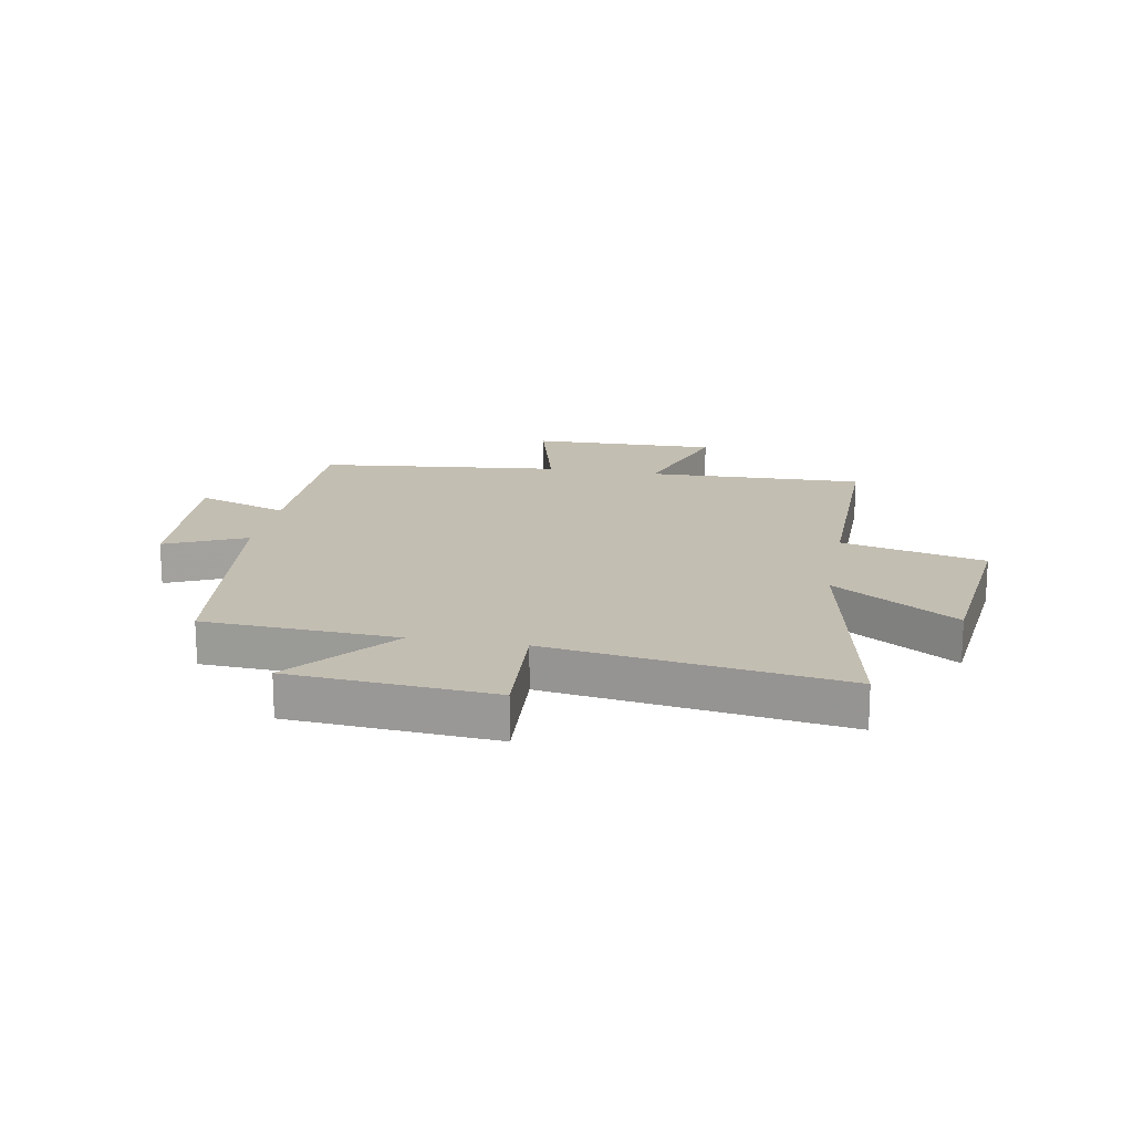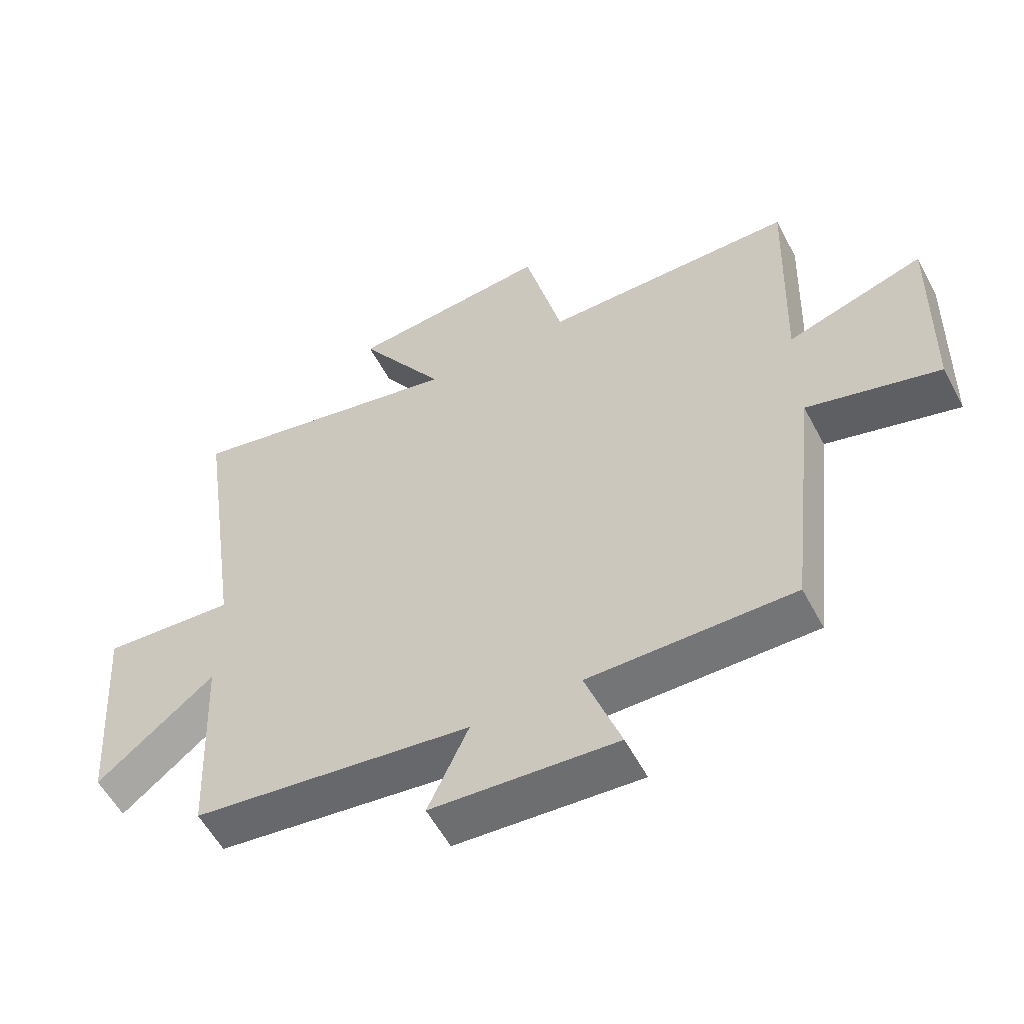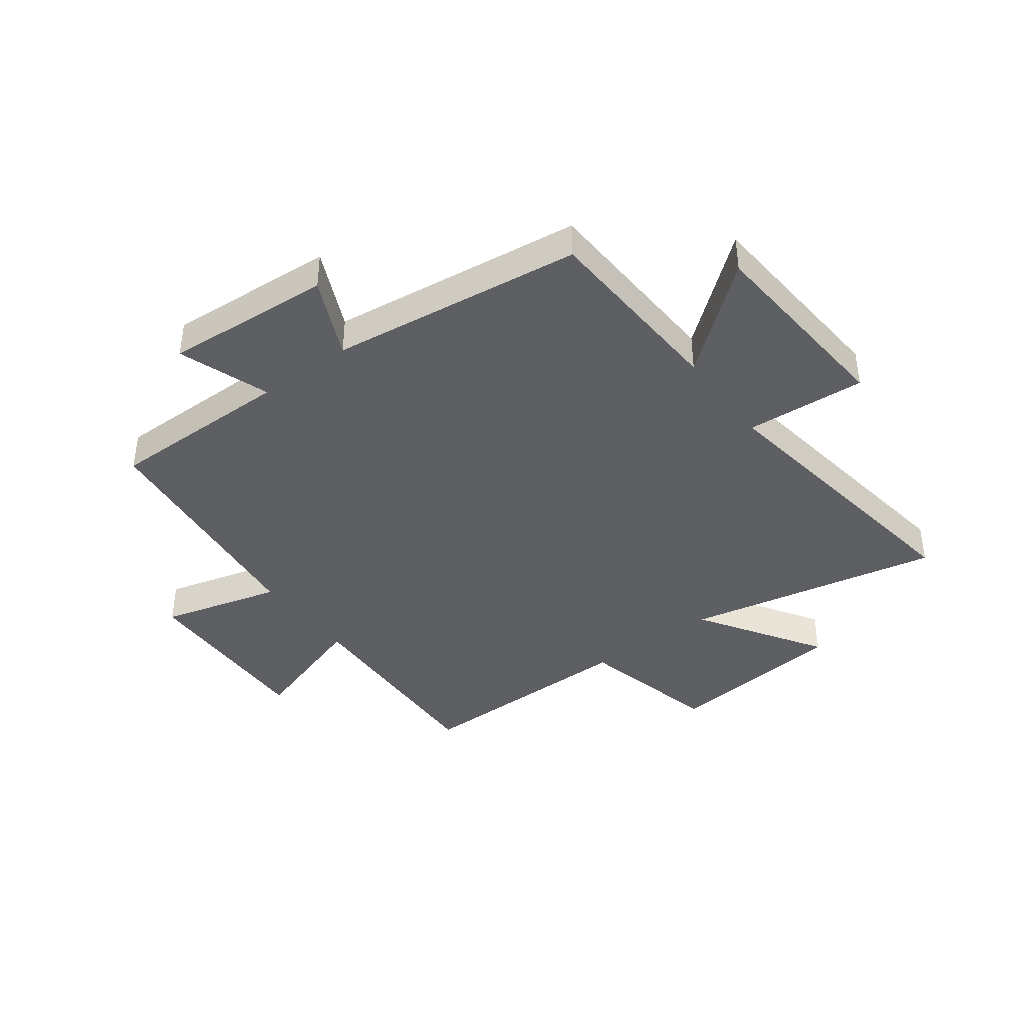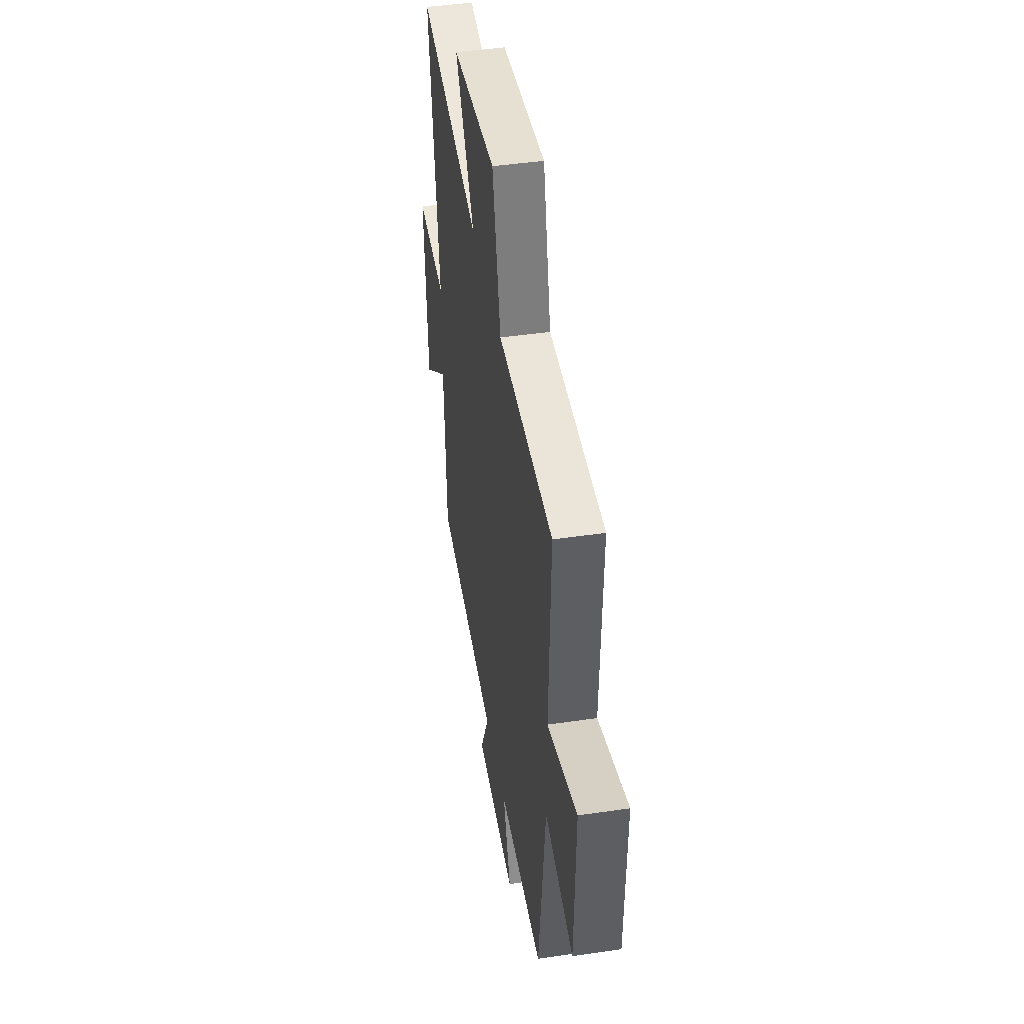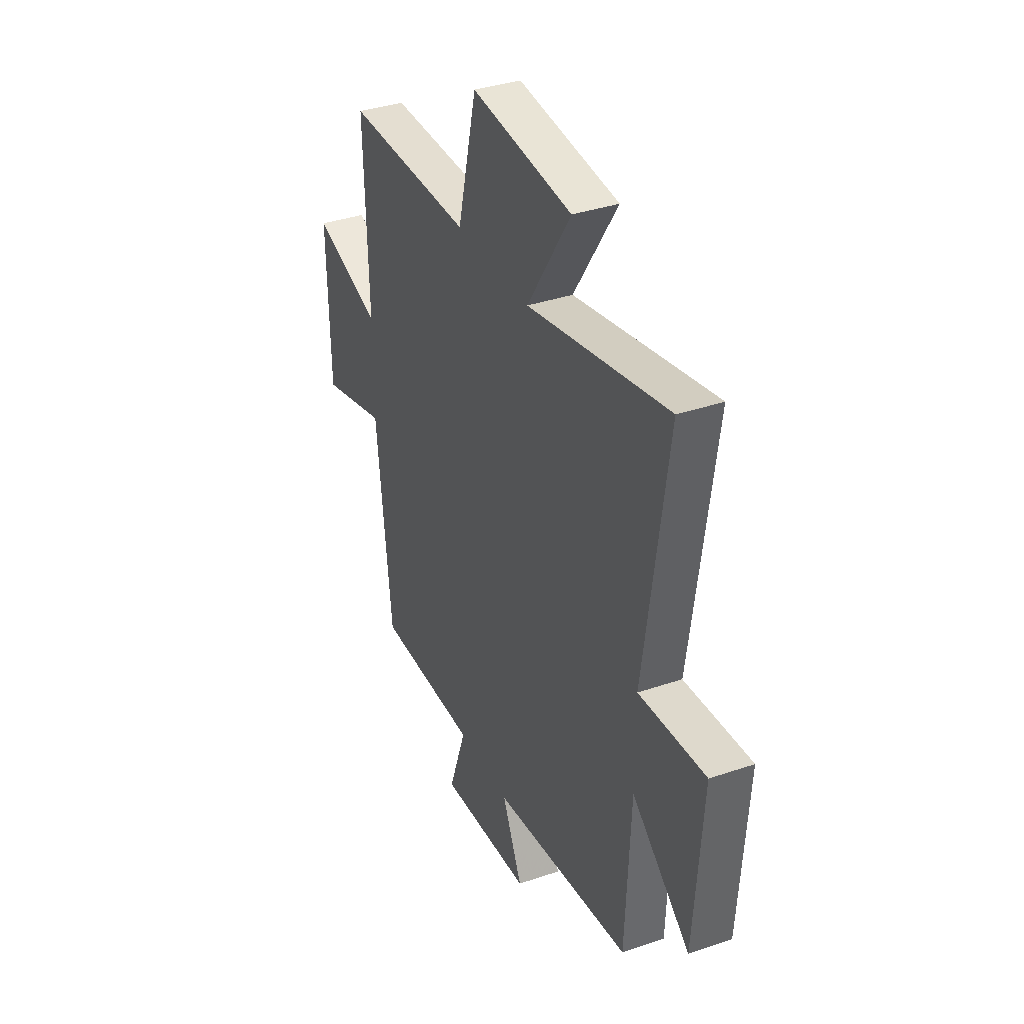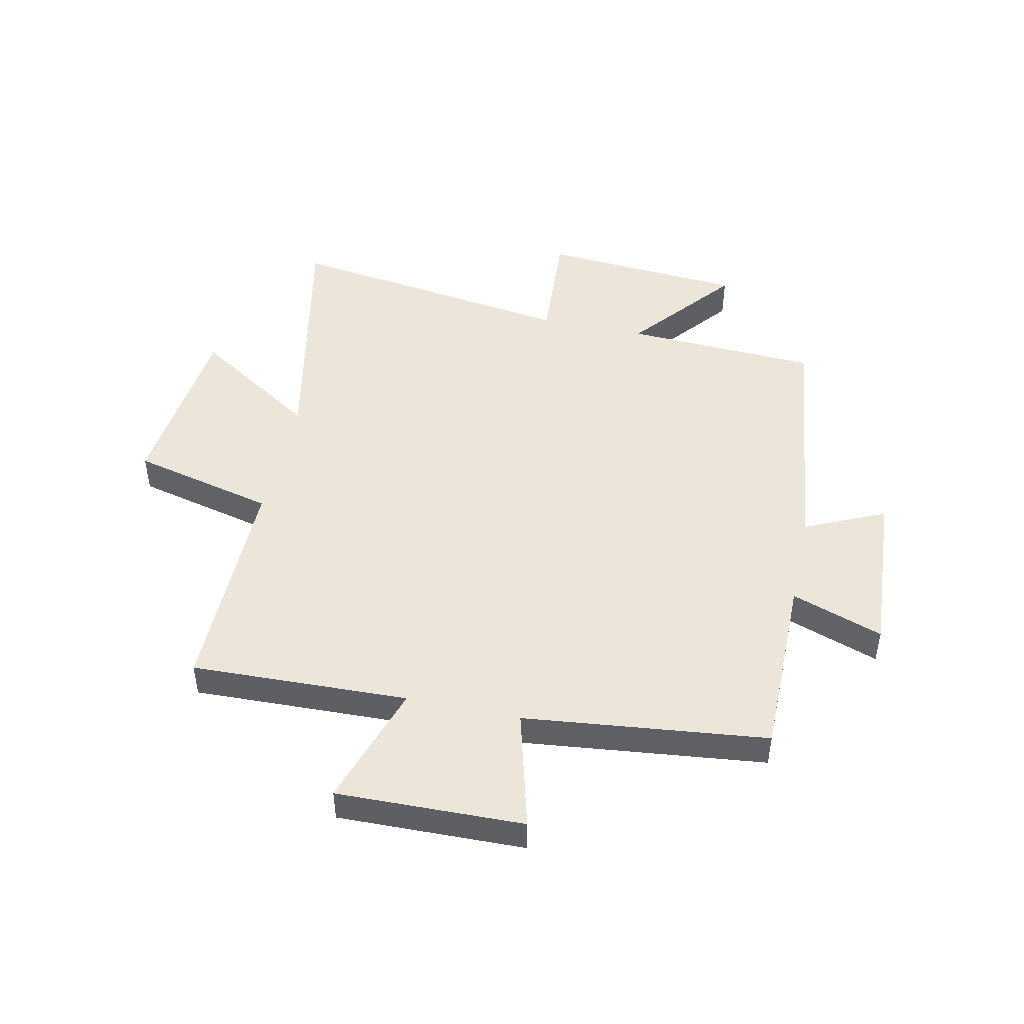
<metadata>
{"format":"obj","ext":"obj","renderer":"f3d","projection":"perspective","resolution":1024,"background":"white","views":[{"elev":17.5,"azim":-79.5,"up":"+Y"},{"elev":-56.5,"azim":27.7,"up":"+Z"},{"elev":-40.5,"azim":-143.3,"up":"+Y"},{"elev":44.9,"azim":80.3,"up":"+Z"},{"elev":36.2,"azim":-114.1,"up":"+Z"},{"elev":47.2,"azim":102.2,"up":"+Y"}]}
</metadata>
<code>
v -0.573 0.07 0.591
v -0.127 0.07 0.5
v -0.265 0.07 0.716
v 0.053 0.07 0.75
v 0.113 0.07 0.5
v 0.513 0.07 0.502
v 0.5 0.07 0.123
v 0.717 0.07 0.193
v 0.709 0.07 -0.133
v 0.5 0.07 -0.077
v 0.452 0.07 -0.501
v 0.129 0.07 -0.5
v 0.185 0.07 -0.66
v -0.107 0.07 -0.64
v -0.043 0.07 -0.5
v -0.484 0.07 -0.445
v -0.5 0.07 -0.108
v -0.684 0.07 -0.258
v -0.71 0.07 0.096
v -0.5 0.07 0.082
v -0.573 0 0.591
v -0.127 0 0.5
v -0.265 0 0.716
v 0.053 0 0.75
v 0.113 0 0.5
v 0.513 0 0.502
v 0.5 0 0.123
v 0.717 0 0.193
v 0.709 0 -0.133
v 0.5 0 -0.077
v 0.452 0 -0.501
v 0.129 0 -0.5
v 0.185 0 -0.66
v -0.107 0 -0.64
v -0.043 0 -0.5
v -0.484 0 -0.445
v -0.5 0 -0.108
v -0.684 0 -0.258
v -0.71 0 0.096
v -0.5 0 0.082
f 17 18 19 20
f 15 16 17 20
f 15 20 1 2
f 12 13 14 15
f 12 15 2
f 10 11 12 2
f 7 8 9 10
f 7 10 2 3
f 5 6 7
f 5 7 3
f 3 4 5
f 40 39 38 37
f 40 37 36 35
f 22 21 40 35
f 35 34 33 32
f 22 35 32
f 22 32 31 30
f 30 29 28 27
f 23 22 30 27
f 27 26 25
f 23 27 25
f 25 24 23
f 1 21 22 2
f 2 22 23 3
f 3 23 24 4
f 4 24 25 5
f 5 25 26 6
f 6 26 27 7
f 7 27 28 8
f 8 28 29 9
f 9 29 30 10
f 10 30 31 11
f 11 31 32 12
f 12 32 33 13
f 13 33 34 14
f 14 34 35 15
f 15 35 36 16
f 16 36 37 17
f 17 37 38 18
f 18 38 39 19
f 19 39 40 20
f 20 40 21 1

</code>
